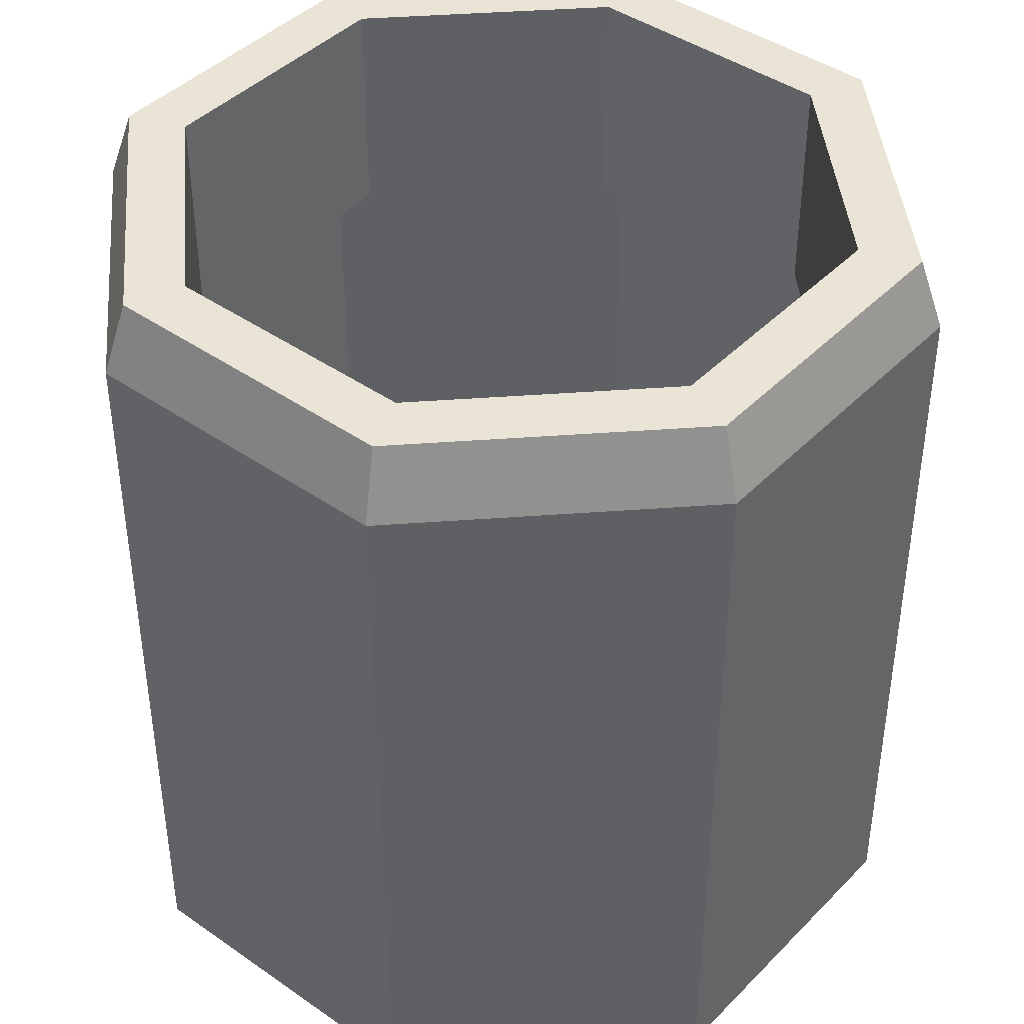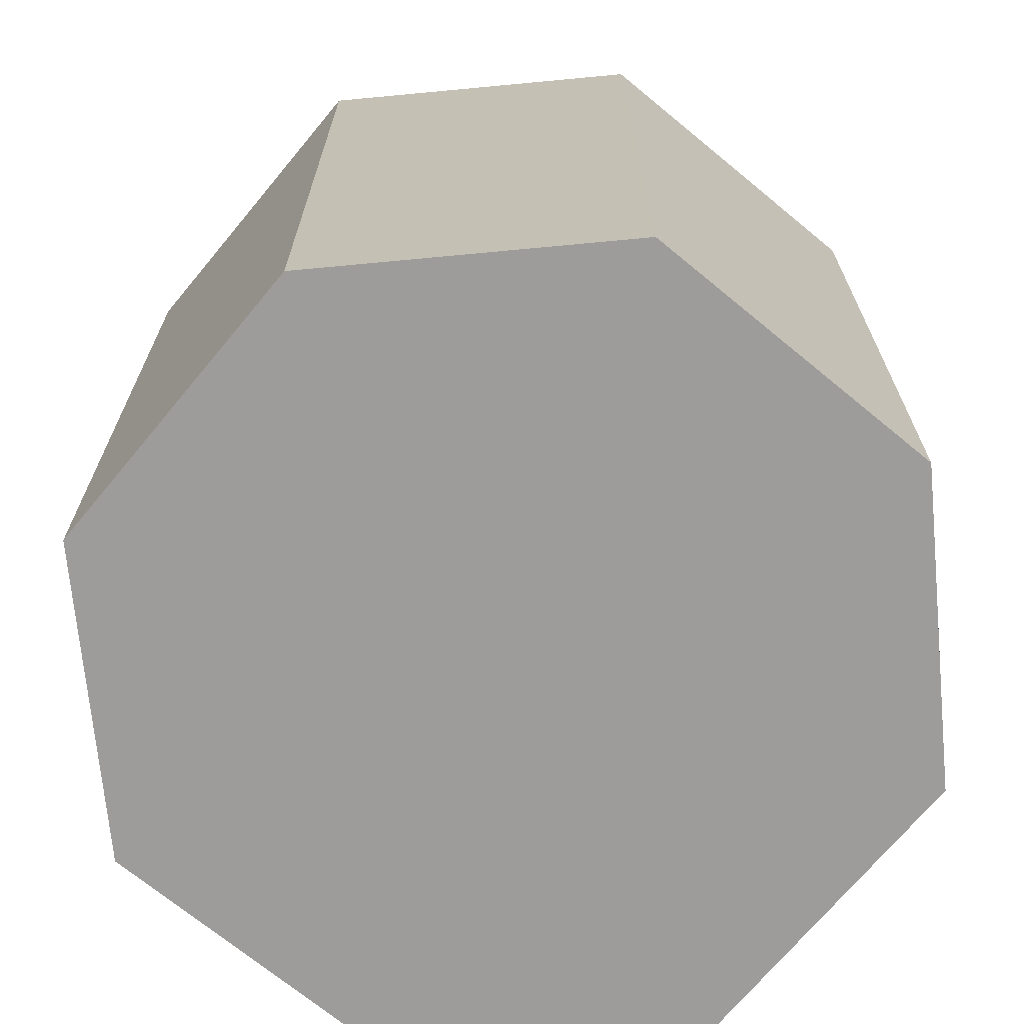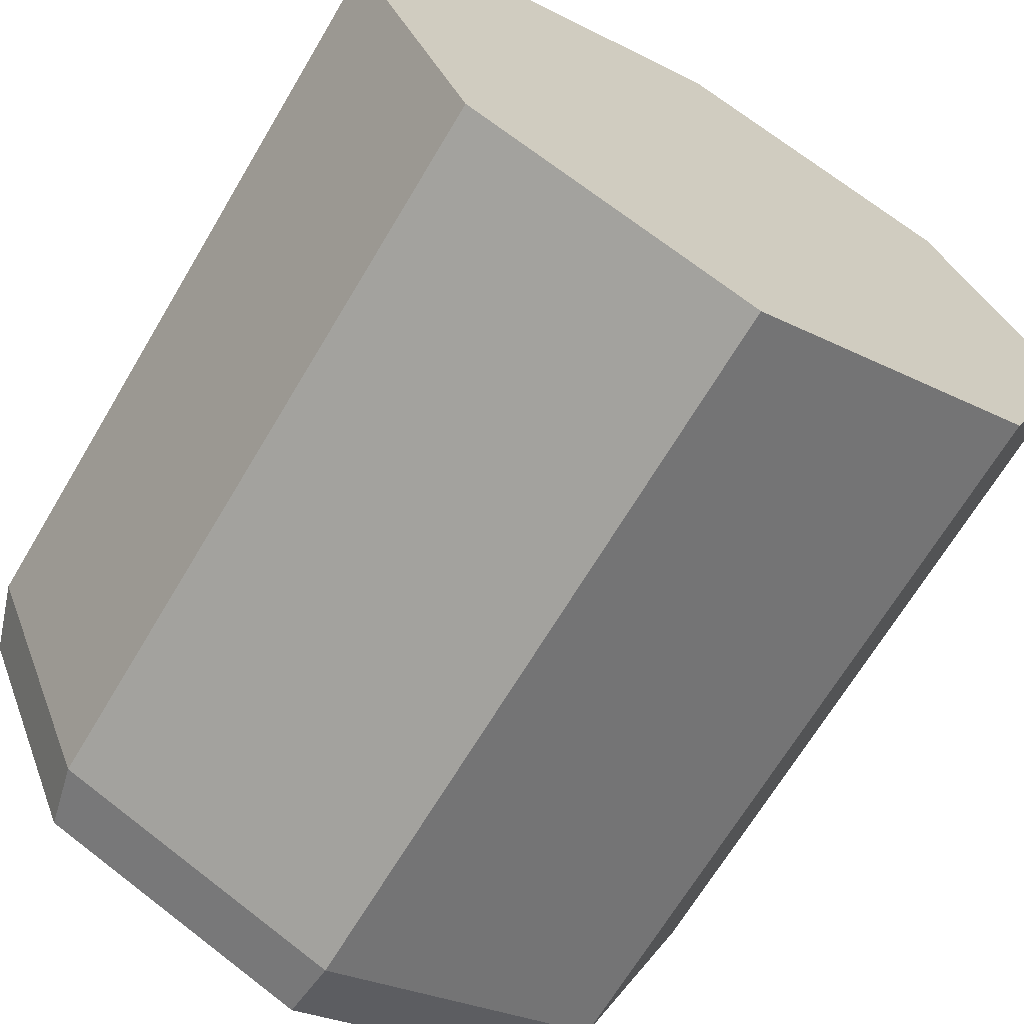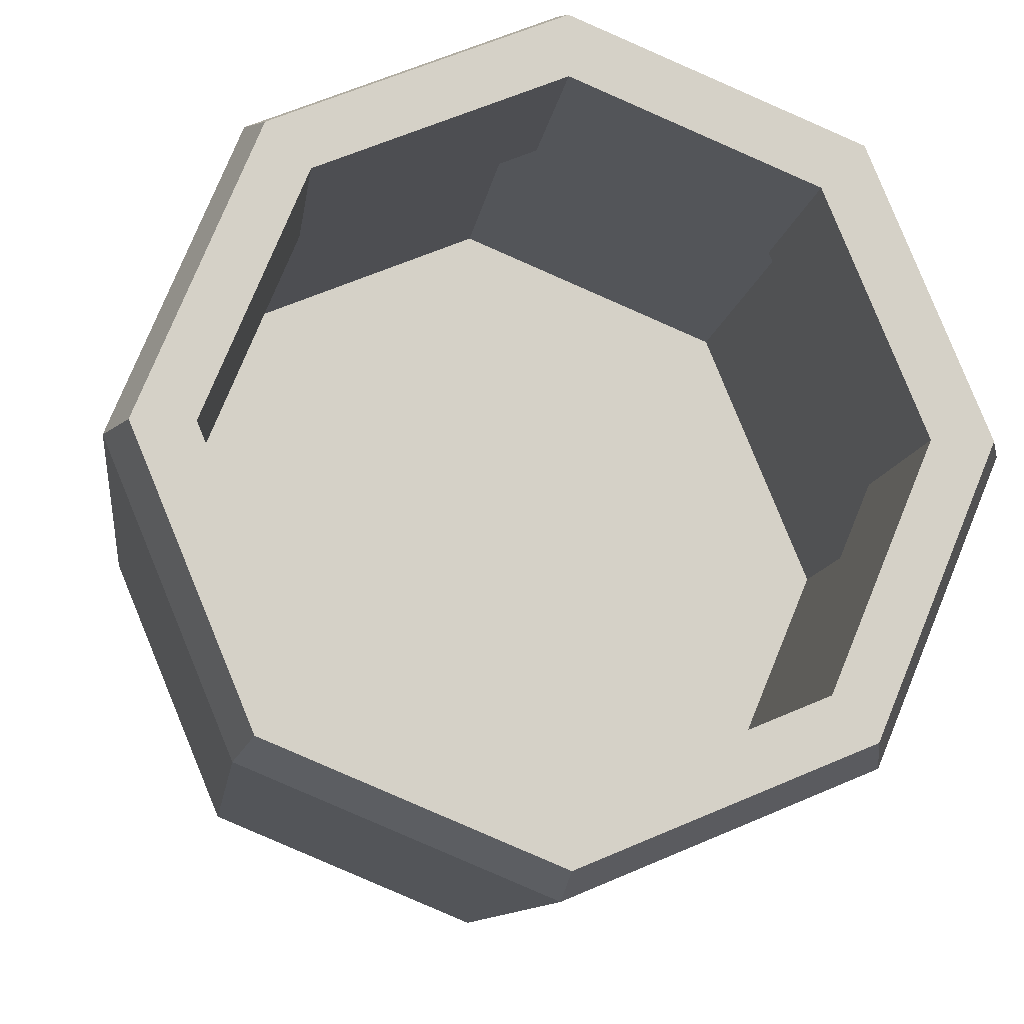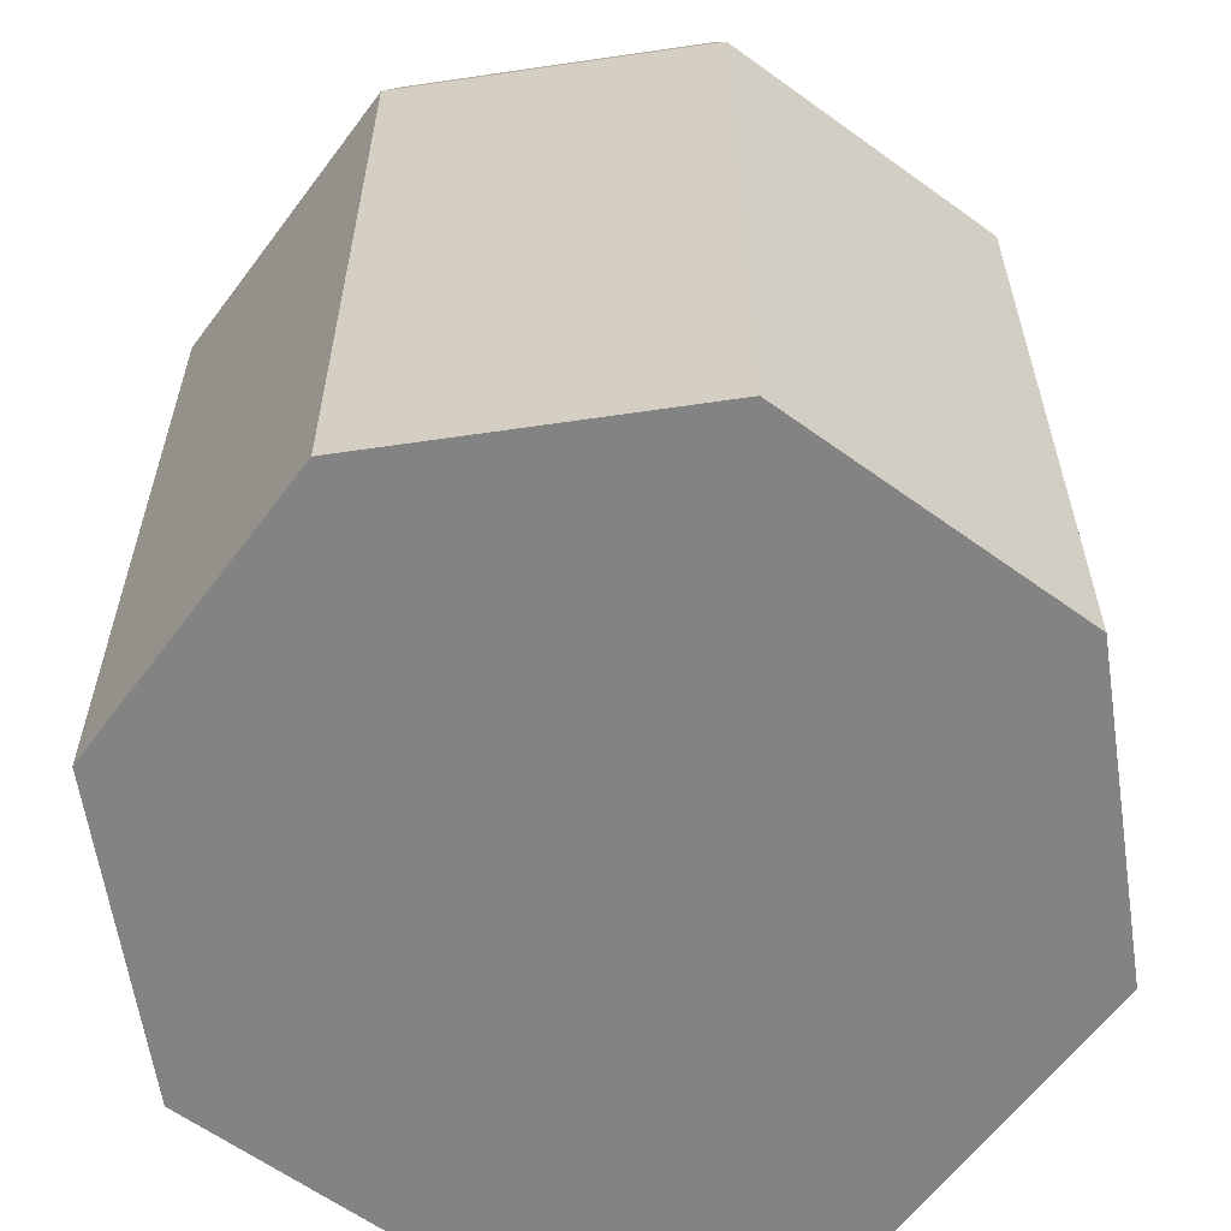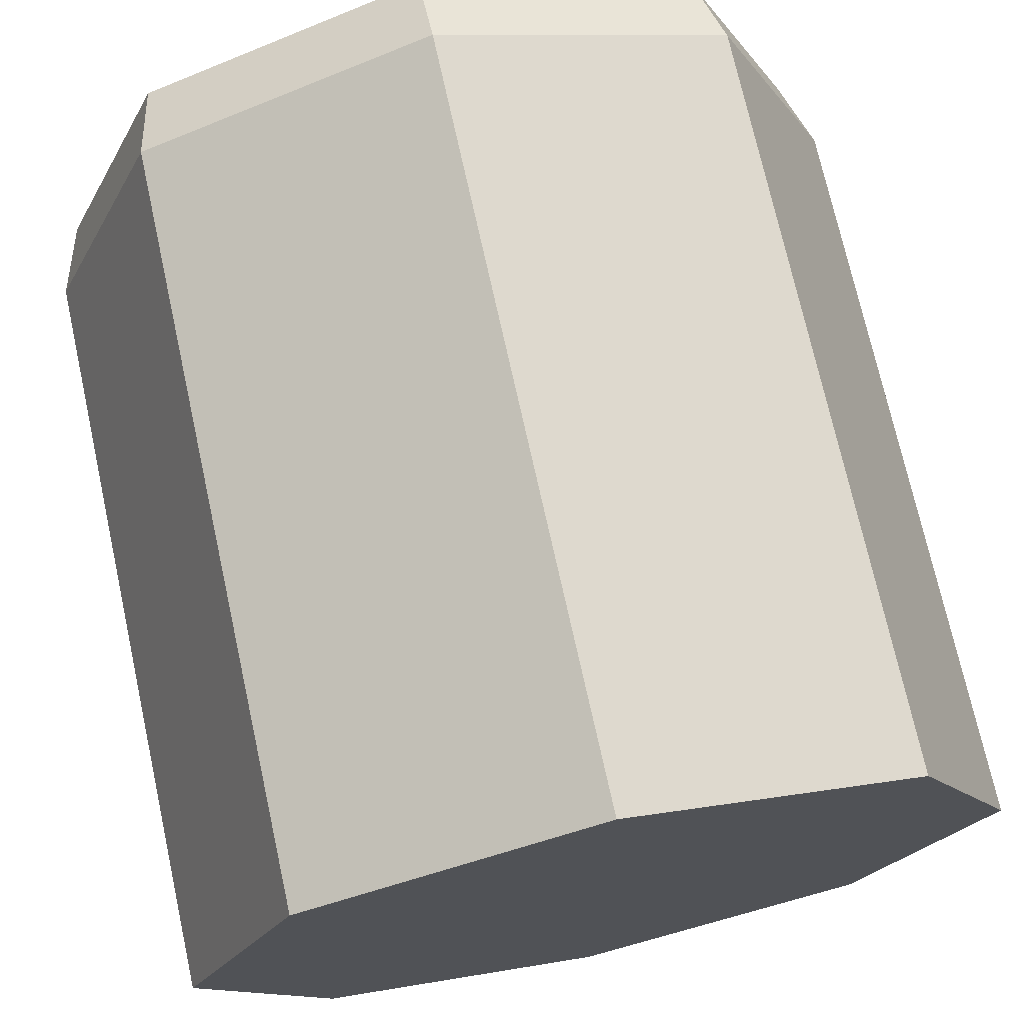
<metadata>
{"format":"obj","ext":"obj","renderer":"f3d","projection":"perspective","resolution":1024,"background":"white","views":[{"elev":42.4,"azim":107.4,"up":"+Y"},{"elev":-70.3,"azim":-62.1,"up":"+Y"},{"elev":-67.5,"azim":-30.7,"up":"+Z"},{"elev":-10.2,"azim":172.8,"up":"+Z"},{"elev":-61.2,"azim":-59.0,"up":"+Y"},{"elev":72.5,"azim":-12.4,"up":"+Z"}]}
</metadata>
<code>
g SM_Prop_Glass_01
v 0.03686 0 -0.03686
v 0.03686 0.09552 -0.03686
v 1.526e-07 0.09552 -0.05213
v 1.526e-07 0 -0.05213
v 1.526e-07 0 -0.05213
v 1.526e-07 0.09552 -0.05213
v -0.03686 0.09552 -0.03686
v -0.03686 0 -0.03686
v -0.03686 0 -0.03686
v -0.03686 0.09552 -0.03686
v -0.05213 0.09552 0
v -0.05213 0 0
v -0.05213 0 0
v -0.05213 0.09552 0
v -0.03686 0.09552 0.03686
v -0.03686 0 0.03686
v -0.03686 0 0.03686
v -0.03686 0.09552 0.03686
v 1.526e-07 0.09552 0.05213
v 1.526e-07 0 0.05213
v 1.526e-07 0 0.05213
v 1.526e-07 0.09552 0.05213
v 0.03686 0.09552 0.03686
v 0.03686 0 0.03686
v 0.03686 0 0.03686
v 0.03686 0.09552 0.03686
v 0.05213 0.09552 0
v 0.05213 0 0
v 0.05213 0 0
v 0.05213 0.09552 0
v 0.03686 0.09552 -0.03686
v 0.03686 0 -0.03686
v -0.05213 0.09552 0
v -0.04909 0.1043 0
v -0.03471 0.1043 0.03471
v -0.03686 0.09552 0.03686
v -0.03686 0.09552 -0.03686
v -0.03471 0.1043 -0.03471
v -0.04909 0.1043 0
v -0.05213 0.09552 0
v 1.526e-07 0.09552 -0.05213
v 1.526e-07 0.1043 -0.04909
v -0.03471 0.1043 -0.03471
v -0.03686 0.09552 -0.03686
v 0.03686 0.09552 -0.03686
v 0.03471 0.1043 -0.03471
v 1.526e-07 0.1043 -0.04909
v 1.526e-07 0.09552 -0.05213
v 0.05213 0.09552 0
v 0.04909 0.1043 0
v 0.03471 0.1043 -0.03471
v 0.03686 0.09552 -0.03686
v 0.03686 0.09552 0.03686
v 0.03471 0.1043 0.03471
v 0.04909 0.1043 0
v 0.05213 0.09552 0
v 1.526e-07 0.09552 0.05213
v 1.526e-07 0.1043 0.04909
v 0.03471 0.1043 0.03471
v 0.03686 0.09552 0.03686
v -0.03686 0.09552 0.03686
v -0.03471 0.1043 0.03471
v 1.526e-07 0.1043 0.04909
v 1.526e-07 0.09552 0.05213
v 0.02945 0.1043 -0.02945
v 0.02945 0.0766 -0.02945
v 1.526e-07 0.0766 -0.04165
v 1.526e-07 0.1043 -0.04165
v 1.526e-07 0.1043 -0.04165
v 1.526e-07 0.0766 -0.04165
v -0.02945 0.0766 -0.02945
v -0.02945 0.1043 -0.02945
v -0.02945 0.1043 -0.02945
v -0.02945 0.0766 -0.02945
v -0.04165 0.0766 0
v -0.04165 0.1043 0
v -0.04165 0.1043 0
v -0.04165 0.0766 0
v -0.02945 0.0766 0.02945
v -0.02945 0.1043 0.02945
v -0.02945 0.1043 0.02945
v -0.02945 0.0766 0.02945
v 1.526e-07 0.0766 0.04165
v 1.526e-07 0.1043 0.04165
v 1.526e-07 0.1043 0.04165
v 1.526e-07 0.0766 0.04165
v 0.02945 0.0766 0.02945
v 0.02945 0.1043 0.02945
v 0.02945 0.1043 0.02945
v 0.02945 0.0766 0.02945
v 0.04165 0.0766 0
v 0.04165 0.1043 0
v 0.04165 0.1043 0
v 0.04165 0.0766 0
v 0.02945 0.0766 -0.02945
v 0.02945 0.1043 -0.02945
v 1.526e-07 0 -0.05213
v 1.526e-07 0 0
v 0.03686 0 -0.03686
v -0.03686 0 -0.03686
v 0.05213 0 0
v -0.05213 0 0
v 0.03686 0 0.03686
v -0.03686 0 0.03686
v 1.526e-07 0 0.05213
v 0.03471 0.1043 -0.03471
v 0.02945 0.1043 -0.02945
v 1.526e-07 0.1043 -0.04165
v 1.526e-07 0.1043 -0.04909
v 0.04909 0.1043 0
v -0.02945 0.1043 -0.02945
v 0.04165 0.1043 0
v -0.03471 0.1043 -0.03471
v 0.03471 0.1043 0.03471
v -0.04165 0.1043 0
v 0.02945 0.1043 0.02945
v -0.04909 0.1043 0
v 1.526e-07 0.1043 0.04909
v -0.02945 0.1043 0.02945
v 1.526e-07 0.1043 0.04165
v -0.03471 0.1043 0.03471
g SM_Prop_Glass_01_0
f 3 2 1
f 4 3 1
f 7 6 5
f 8 7 5
f 11 10 9
f 12 11 9
f 15 14 13
f 16 15 13
f 19 18 17
f 20 19 17
f 23 22 21
f 24 23 21
f 27 26 25
f 28 27 25
f 31 30 29
f 32 31 29
f 35 34 33
f 36 35 33
f 39 38 37
f 40 39 37
f 43 42 41
f 44 43 41
f 47 46 45
f 48 47 45
f 51 50 49
f 52 51 49
f 55 54 53
f 56 55 53
f 59 58 57
f 60 59 57
f 63 62 61
f 64 63 61
f 67 66 65
f 68 67 65
f 71 70 69
f 72 71 69
f 75 74 73
f 76 75 73
f 79 78 77
f 80 79 77
f 83 82 81
f 84 83 81
f 87 86 85
f 88 87 85
f 91 90 89
f 92 91 89
f 95 94 93
f 96 95 93
f 99 98 97
f 97 98 100
f 101 98 99
f 100 98 102
f 103 98 101
f 102 98 104
f 105 98 103
f 104 98 105
f 108 107 106
f 109 108 106
f 106 107 110
f 111 108 109
f 107 112 110
f 113 111 109
f 110 112 114
f 115 111 113
f 112 116 114
f 117 115 113
f 114 116 118
f 119 115 117
f 116 120 118
f 121 119 117
f 118 120 121
f 120 119 121

</code>
